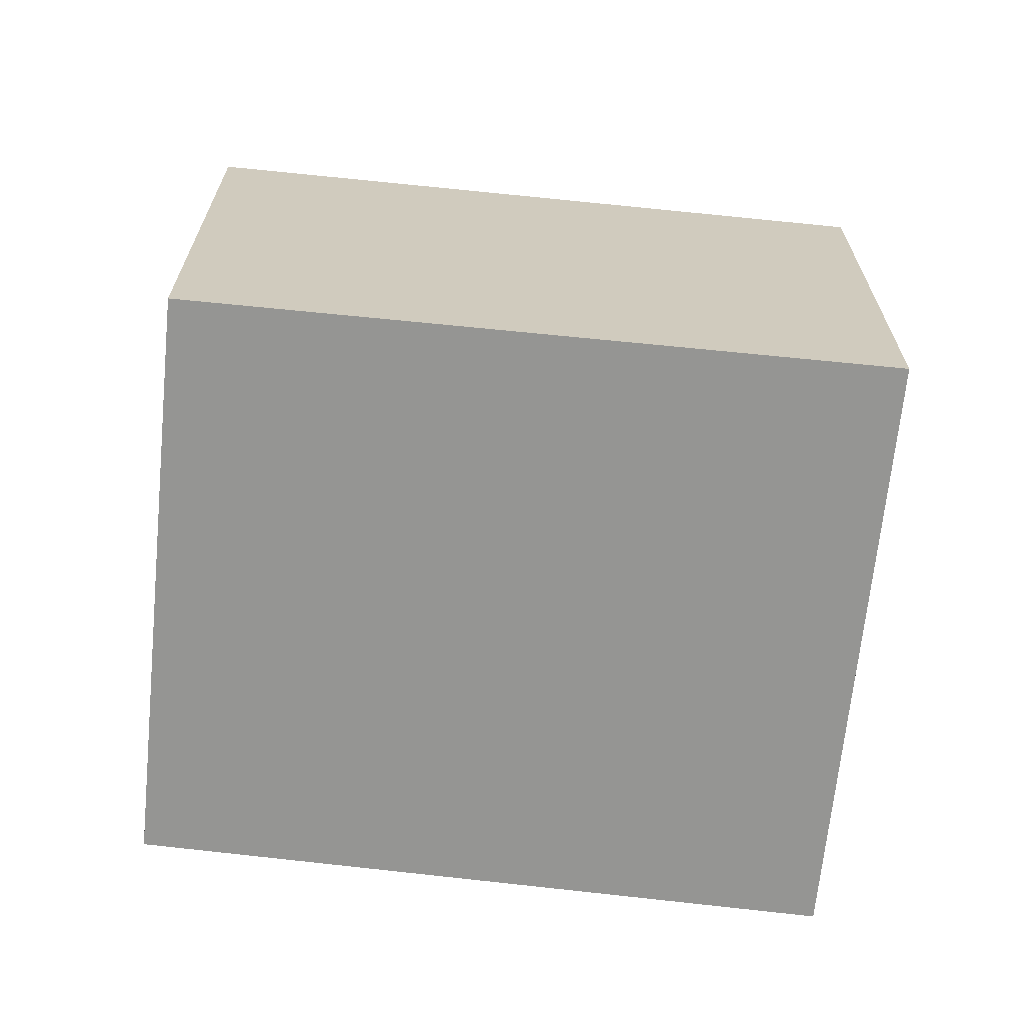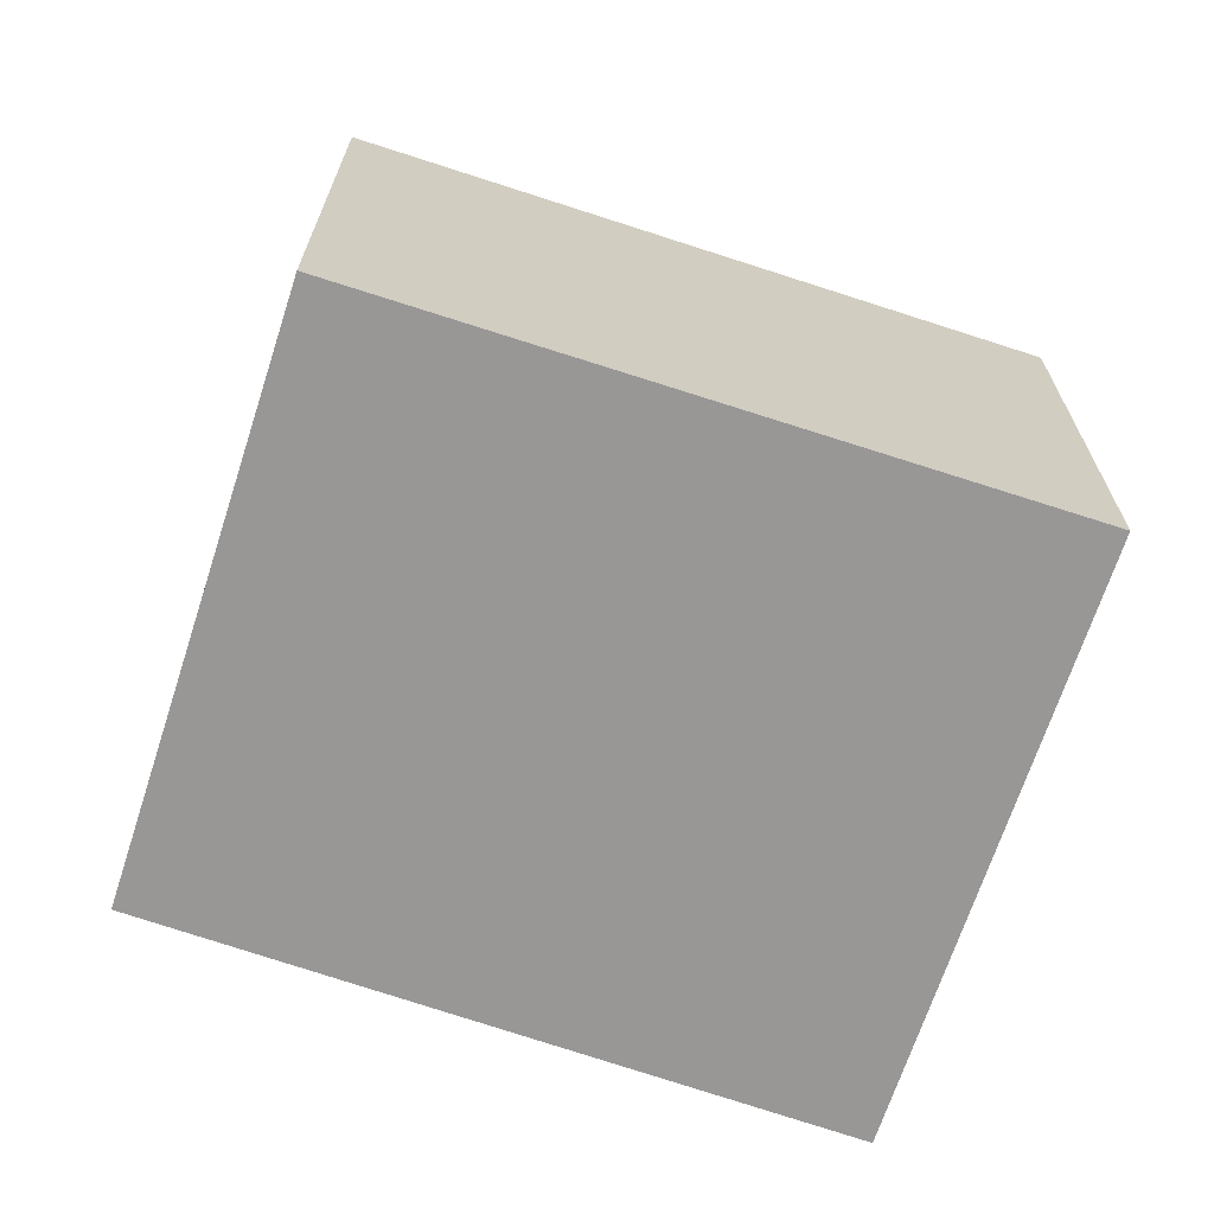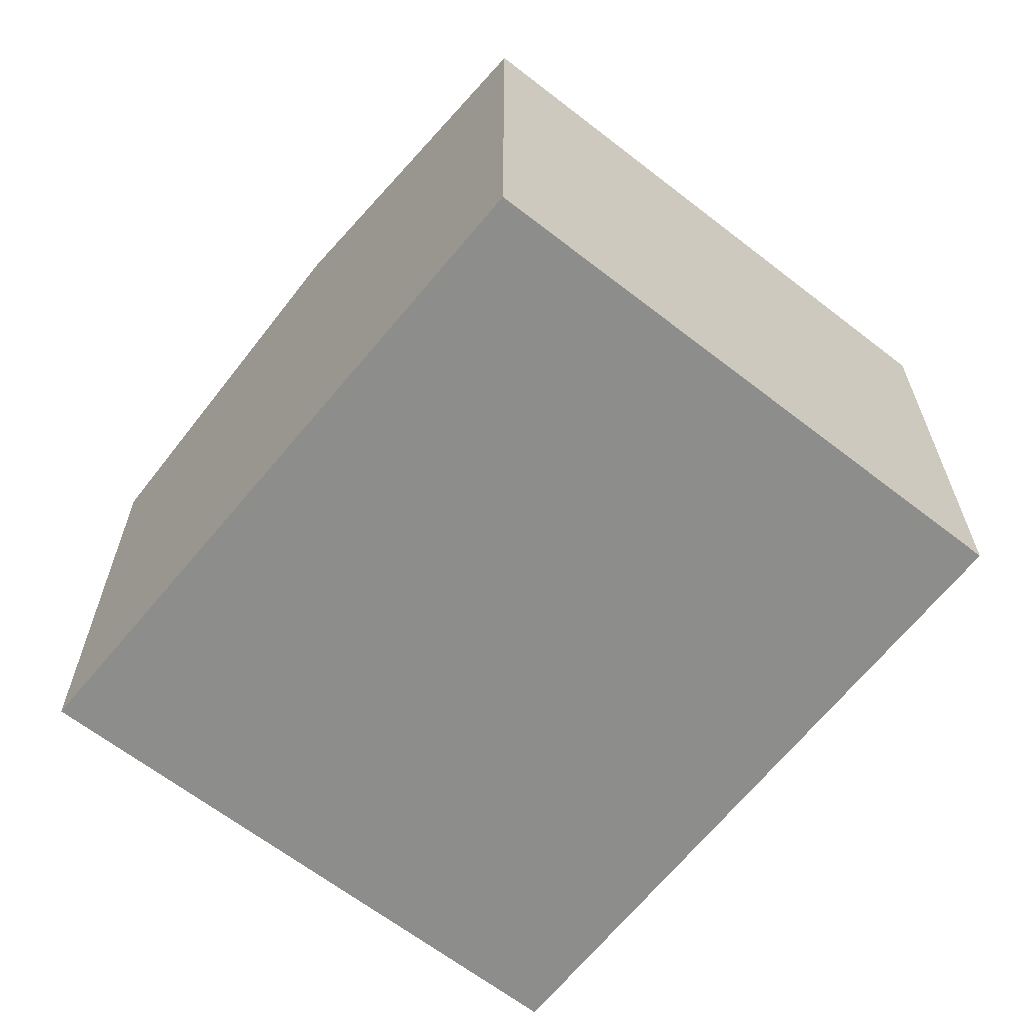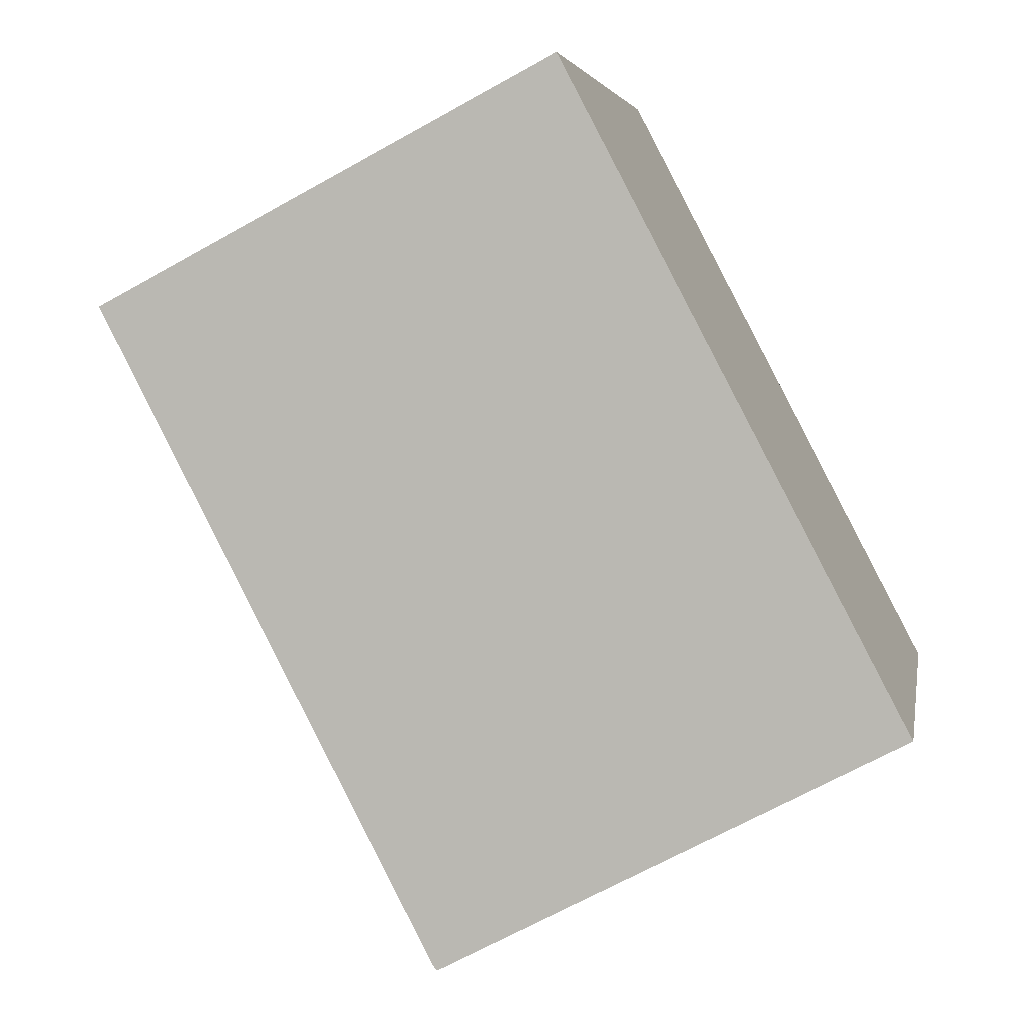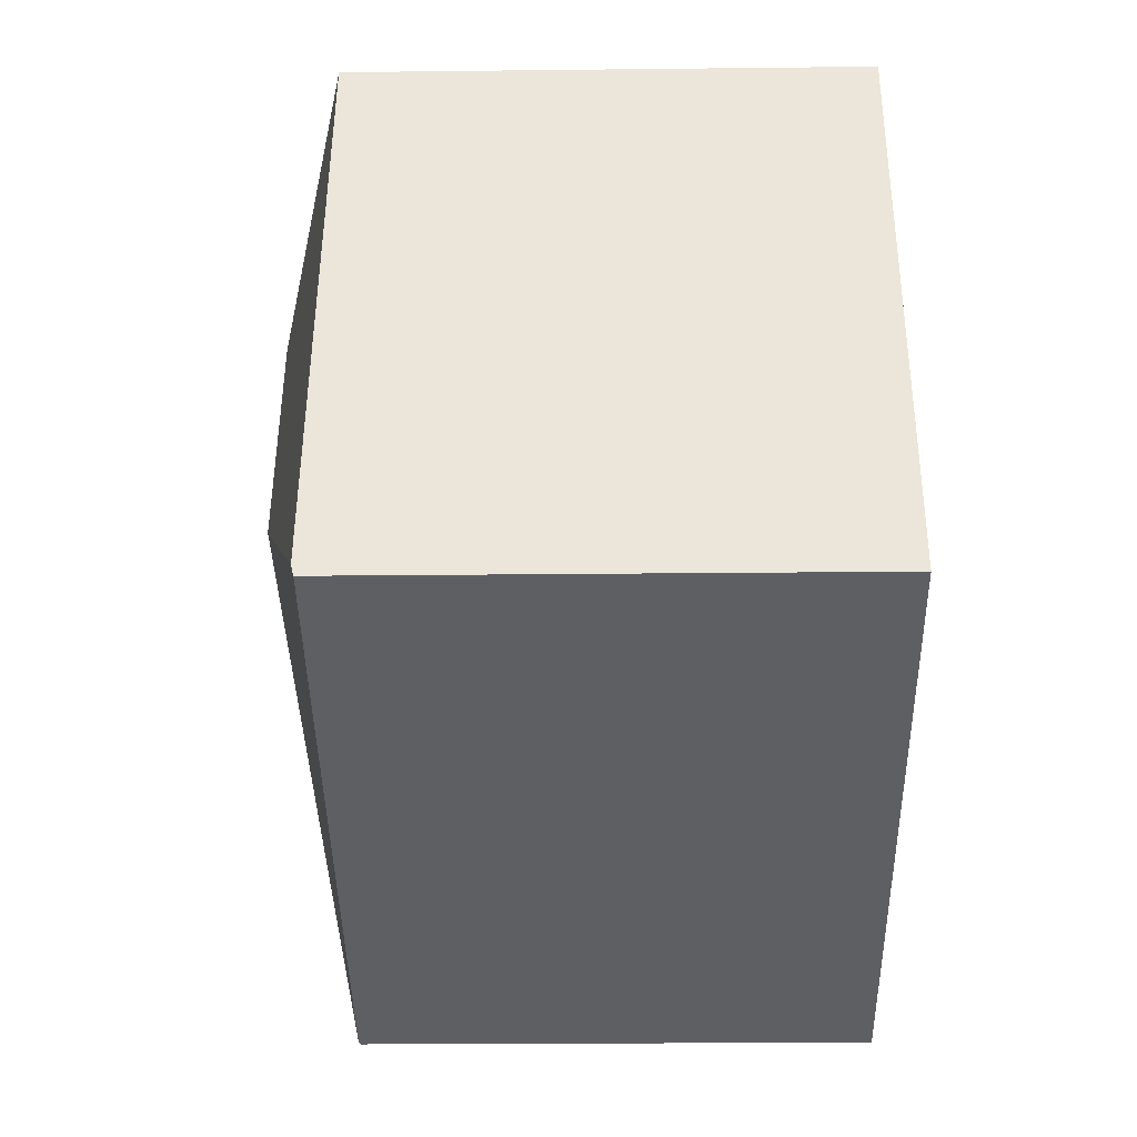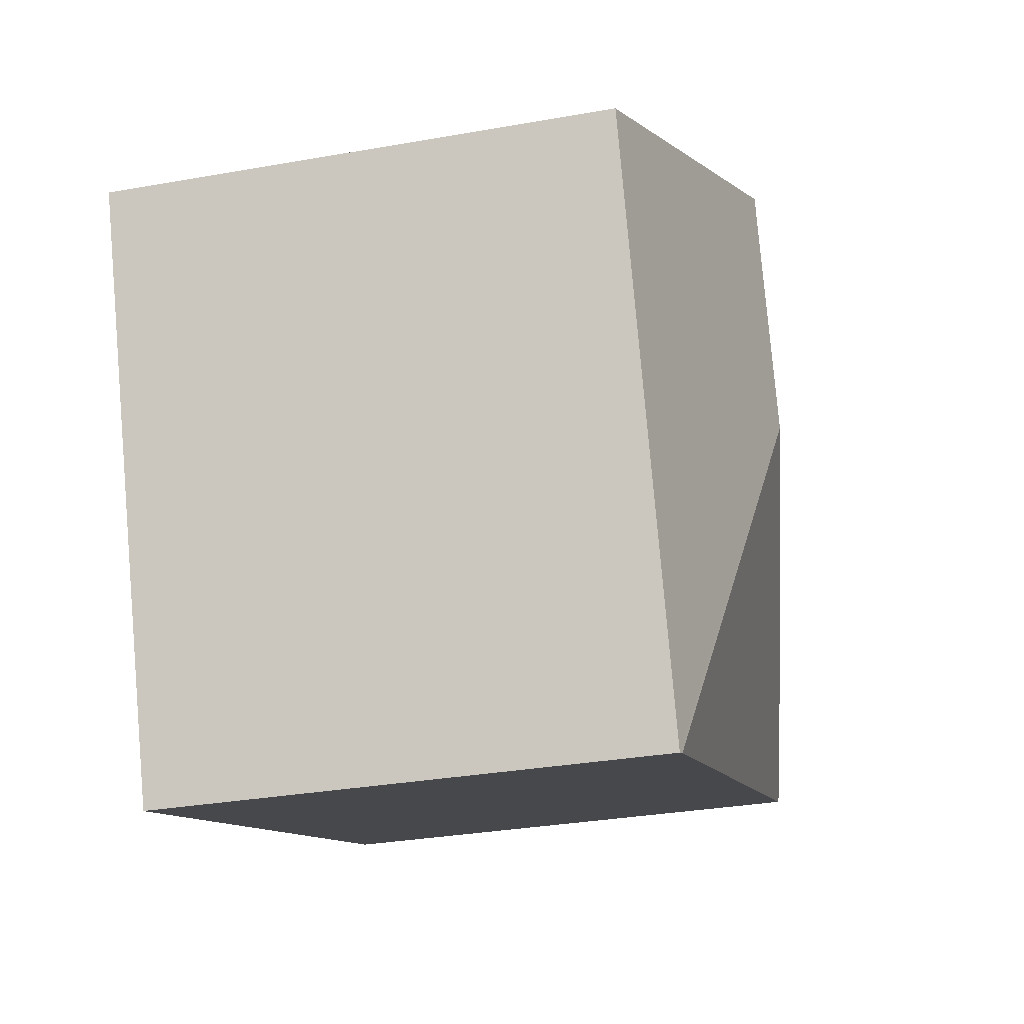
<metadata>
{"format":"obj","ext":"obj","renderer":"f3d","projection":"perspective","resolution":1024,"background":"white","views":[{"elev":-67.3,"azim":-165.2,"up":"+Y"},{"elev":-68.3,"azim":-177.5,"up":"+Y"},{"elev":-64.4,"azim":72.4,"up":"+Y"},{"elev":-67.5,"azim":-60.7,"up":"+Z"},{"elev":-20.1,"azim":-88.8,"up":"+Z"},{"elev":-31.4,"azim":104.2,"up":"+Z"}]}
</metadata>
<code>
v  5.63 3.229 2.01
v  2.947 3.762 1.359
v  3.51 3.762 2.865
v  4.28 3.229 -1.6
v  4.245 3.238 -1.587
v  0.027 3.229 0.073
v  1.39 3.229 3.72
v  0 3.211 1.966e-16
v  4.28 9.797e-17 -1.6
v  0 0 0
v  4.245 9.718e-17 -1.587
v  1.39 -2.278e-16 3.72
v  0.027 -4.47e-18 0.073
v  3.51 -1.754e-16 2.865
v  5.63 -1.231e-16 2.01
g defaultobject
f 1 2 3
f 2 1 4
f 2 4 5
f 3 6 7
f 6 3 2
f 8 2 5
f 2 8 6
f 4 8 5
f 8 4 9
f 8 9 10
f 10 9 11
f 8 7 6
f 7 8 10
f 7 10 12
f 12 10 13
f 12 3 7
f 3 12 1
f 1 12 14
f 1 14 15
f 15 4 1
f 4 15 9
f 11 13 10
f 13 11 9
f 13 9 15
f 13 15 12
f 12 15 14

</code>
